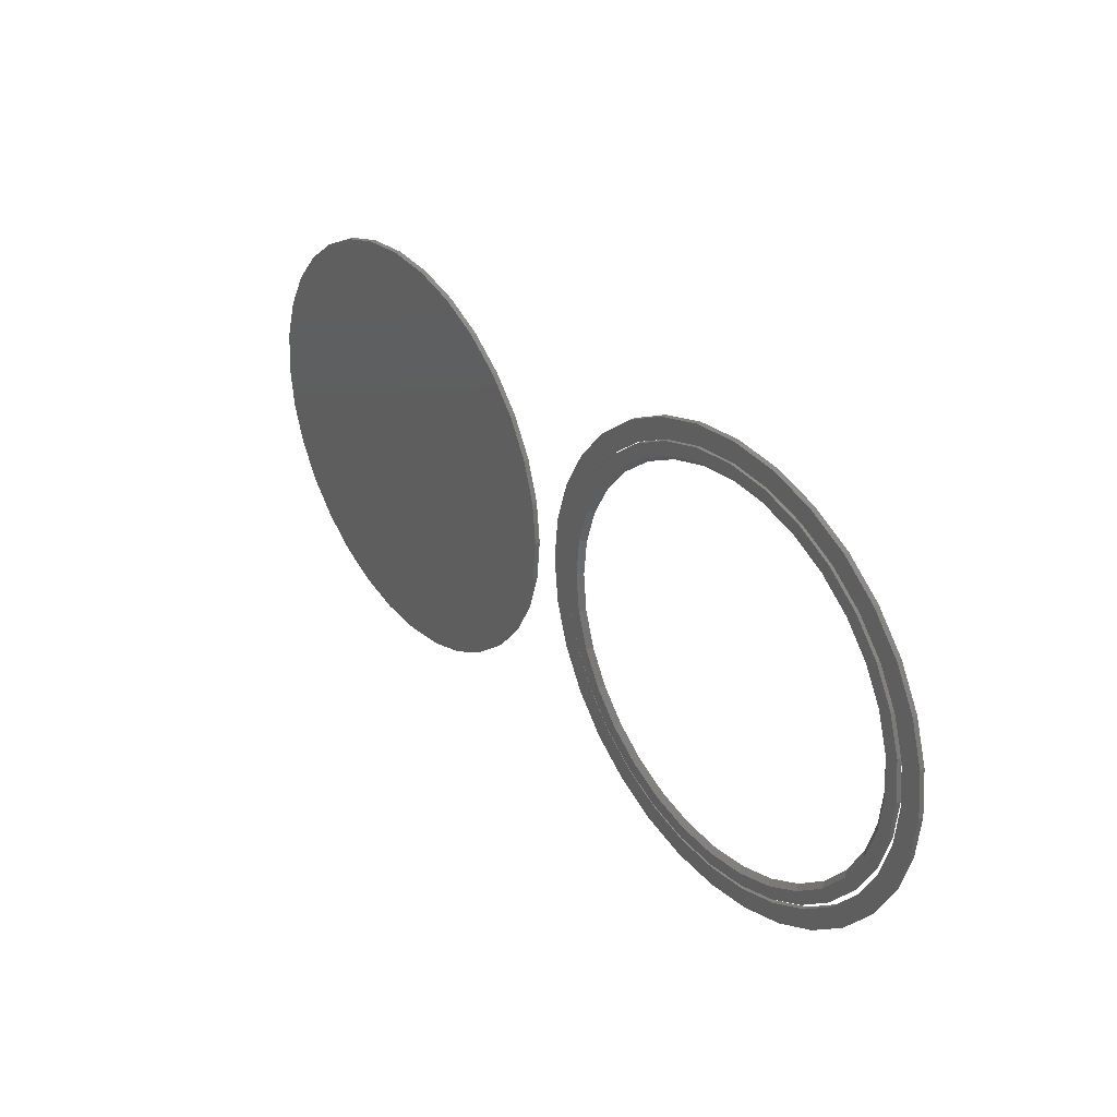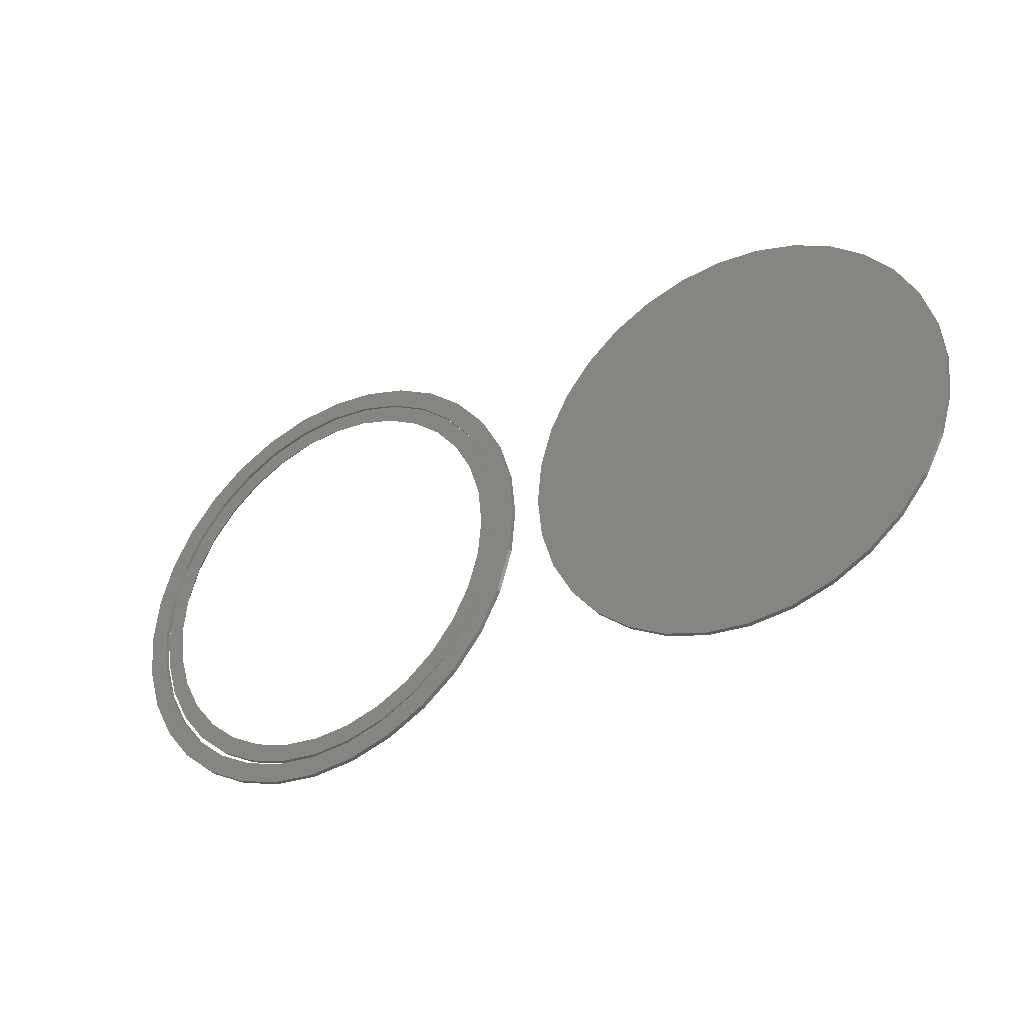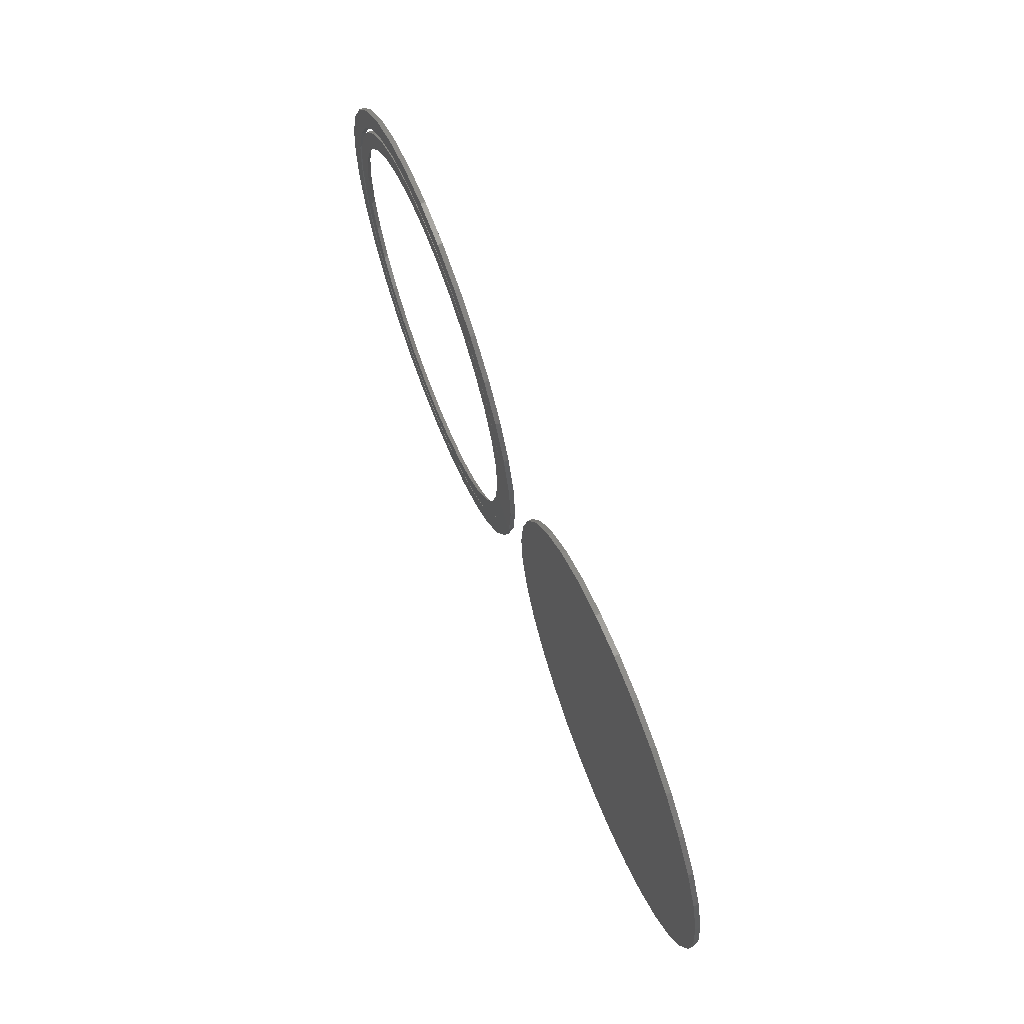
<metadata>
{"format":"stl","ext":"stl","renderer":"f3d","projection":"perspective","resolution":1024,"background":"white","views":[{"elev":33.5,"azim":-127.6,"up":"+Y"},{"elev":-35.5,"azim":31.7,"up":"+Y"},{"elev":66.0,"azim":68.7,"up":"+Y"}]}
</metadata>
<code>
# stl→obj: 318 verts, 636 faces
v -0.375 0.3155 0
v -0.5036 0.3104 0
v -0.4405 0.3295 0
v -0.4365 0.3094 0
v -0.4957 0.2914 0
v -0.5616 0.2793 0
v -0.4365 -0.3094 0
v -0.5036 -0.3104 0
v -0.4957 -0.2914 0
v -0.375 -0.3155 0
v -0.4405 -0.3295 0
v -0.375 -0.3359 0
v -0.2543 -0.2914 0
v -0.1884 -0.2793 0
v -0.2464 -0.3104 0
v -0.3135 -0.3094 0
v -0.3095 -0.3295 0
v -0.5503 0.2623 0
v -0.5981 0.2231 0
v -0.6125 0.2375 0
v -0.6373 0.1753 0
v -0.6543 0.1866 0
v -0.6664 0.1207 0
v -0.6854 0.1286 0
v -0.6844 0.06154 0
v -0.7045 0.06554 0
v -0.6905 -2.147e-16 0
v -0.7109 4.114e-17 0
v -0.6844 -0.06154 0
v -0.7045 -0.06554 0
v -0.6664 -0.1207 0
v -0.6854 -0.1286 0
v -0.6373 -0.1753 0
v -0.6543 -0.1866 0
v -0.5981 -0.2231 0
v -0.6125 -0.2375 0
v -0.5503 -0.2623 0
v -0.5616 -0.2793 0
v -0.375 0.3359 0
v -0.3095 0.3295 0
v -0.3135 0.3094 0
v -0.2464 0.3104 0
v -0.2543 0.2914 0
v -0.1884 0.2793 0
v -0.1997 0.2623 0
v -0.1997 -0.2623 0
v -0.1519 -0.2231 0
v -0.1375 -0.2375 0
v -0.1127 -0.1753 0
v -0.09568 -0.1866 0
v -0.08355 -0.1207 0
v -0.06463 -0.1286 0
v -0.0656 -0.06154 0
v -0.04552 -0.06554 0
v -0.05954 5.551e-17 0
v -0.03906 -8.228e-17 0
v -0.0656 0.06154 0
v -0.04552 0.06554 0
v -0.08355 0.1207 0
v -0.06463 0.1286 0
v -0.1127 0.1753 0
v -0.09568 0.1866 0
v -0.1519 0.2231 0
v -0.1375 0.2375 0
v -0.375 0.3076 0.007812
v -0.375 0.3359 0.007812
v -0.4405 0.3295 0.007812
v -0.5459 0.2558 0.007812
v -0.4927 0.2842 0.007812
v -0.5616 0.2793 0.007812
v -0.6125 0.2375 0.007812
v -0.5459 -0.2558 0.007812
v -0.5616 -0.2793 0.007812
v -0.4927 -0.2842 0.007812
v -0.375 -0.3076 0.007812
v -0.4405 -0.3295 0.007812
v -0.375 -0.3359 0.007812
v -0.3095 0.3295 0.007812
v -0.2464 0.3104 0.007812
v -0.315 0.3017 0.007812
v -0.2573 0.2842 0.007812
v -0.1884 -0.2793 0.007812
v -0.1375 -0.2375 0.007812
v -0.2041 -0.2558 0.007812
v -0.2573 -0.2842 0.007812
v -0.2464 -0.3104 0.007812
v -0.315 -0.3017 0.007812
v -0.3095 -0.3295 0.007812
v -0.5036 0.3104 0.007812
v -0.435 0.3017 0.007812
v -0.5036 -0.3104 0.007812
v -0.435 -0.3017 0.007812
v -0.6125 -0.2375 0.007812
v -0.5925 -0.2175 0.007812
v -0.6543 -0.1866 0.007812
v -0.6308 -0.1709 0.007812
v -0.6854 -0.1286 0.007812
v -0.6592 -0.1177 0.007812
v -0.7045 -0.06554 0.007812
v -0.6767 -0.06002 0.007812
v -0.7109 4.114e-17 0.007812
v -0.6826 1.743e-16 0.007812
v -0.7045 0.06554 0.007812
v -0.6767 0.06002 0.007812
v -0.6854 0.1286 0.007812
v -0.6592 0.1177 0.007812
v -0.6543 0.1866 0.007812
v -0.6308 0.1709 0.007812
v -0.5925 0.2175 0.007812
v -0.1884 0.2793 0.007812
v -0.2041 0.2558 0.007812
v -0.1375 0.2375 0.007812
v -0.1575 0.2175 0.007812
v -0.09568 0.1866 0.007812
v -0.1192 0.1709 0.007812
v -0.06463 0.1286 0.007812
v -0.09077 0.1177 0.007812
v -0.04552 0.06554 0.007812
v -0.07326 0.06002 0.007812
v -0.03906 0 0.007812
v -0.06735 0 0.007812
v -0.04552 -0.06554 0.007812
v -0.07326 -0.06002 0.007812
v -0.06463 -0.1286 0.007812
v -0.09077 -0.1177 0.007812
v -0.09568 -0.1866 0.007812
v -0.1192 -0.1709 0.007812
v -0.1575 -0.2175 0.007812
v -0.3789 -0.3398 0
v -0.3126 -0.3333 0.007812
v -0.3126 -0.3333 0
v -0.2489 -0.314 0.007812
v -0.2489 -0.314 0
v -0.1901 -0.2826 0.007812
v -0.1901 -0.2826 0
v -0.1386 -0.2403 0.007812
v -0.1386 -0.2403 0
v -0.09634 -0.1888 0.007812
v -0.09634 -0.1888 0
v -0.06493 -0.1301 0.007812
v -0.06493 -0.1301 0
v -0.04559 -0.0663 0.007812
v -0.04559 -0.0663 0
v -0.3789 -0.3398 0.007812
v -0.4452 -0.3333 0
v -0.4452 -0.3333 0.007812
v -0.509 -0.314 0
v -0.509 -0.314 0.007812
v -0.5677 -0.2826 0
v -0.5677 -0.2826 0.007812
v -0.6192 -0.2403 0
v -0.6192 -0.2403 0.007812
v -0.6615 -0.1888 0
v -0.6615 -0.1888 0.007812
v -0.6929 -0.1301 0
v -0.6929 -0.1301 0.007812
v -0.7122 -0.0663 0
v -0.7122 -0.0663 0.007812
v -0.7188 4.162e-17 0
v -0.7188 4.162e-17 0.007812
v -0.3789 0.3398 0.007812
v -0.3789 0.3711 0.007812
v -0.4513 0.364 0.007812
v -0.5677 0.2826 0.007812
v -0.509 0.314 0.007812
v -0.5851 0.3086 0.007812
v -0.6413 0.2624 0.007812
v -0.5851 -0.3086 0.007812
v -0.4513 -0.364 0.007812
v -0.3789 -0.3711 0.007812
v -0.3065 0.364 0.007812
v -0.2369 0.3428 0.007812
v -0.3126 0.3333 0.007812
v -0.2489 0.314 0.007812
v -0.1727 -0.3086 0.007812
v -0.1165 -0.2624 0.007812
v -0.2369 -0.3428 0.007812
v -0.3065 -0.364 0.007812
v -0.5209 0.3428 0.007812
v -0.4452 0.3333 0.007812
v -0.5209 -0.3428 0.007812
v -0.6413 -0.2624 0.007812
v -0.6875 -0.2062 0.007812
v -0.7218 -0.142 0.007812
v -0.7429 -0.0724 0.007812
v -0.75 4.544e-17 0.007812
v -0.7429 0.0724 0.007812
v -0.7122 0.0663 0.007812
v -0.7218 0.142 0.007812
v -0.6929 0.1301 0.007812
v -0.6875 0.2062 0.007812
v -0.6615 0.1888 0.007812
v -0.6192 0.2403 0.007812
v -0.1727 0.3086 0.007812
v -0.1901 0.2826 0.007812
v -0.1165 0.2624 0.007812
v -0.1386 0.2403 0.007812
v -0.07035 0.2062 0.007812
v -0.09634 0.1888 0.007812
v -0.03606 0.142 0.007812
v -0.06493 0.1301 0.007812
v -0.01494 0.0724 0.007812
v -0.04559 0.0663 0.007812
v -0.007812 0 0.007812
v -0.01494 -0.0724 0.007812
v -0.03606 -0.142 0.007812
v -0.07035 -0.2062 0.007812
v -0.4513 0.364 0
v -0.3789 0.3711 0
v -0.3789 0.3398 0
v -0.5851 0.3086 0
v -0.509 0.314 0
v -0.5677 0.2826 0
v -0.6413 0.2624 0
v -0.5851 -0.3086 0
v -0.3789 -0.3711 0
v -0.4513 -0.364 0
v -0.3065 0.364 0
v -0.2369 0.3428 0
v -0.3126 0.3333 0
v -0.2489 0.314 0
v -0.1165 -0.2624 0
v -0.1727 -0.3086 0
v -0.2369 -0.3428 0
v -0.3065 -0.364 0
v -0.5209 0.3428 0
v -0.4452 0.3333 0
v -0.5209 -0.3428 0
v -0.6192 0.2403 0
v -0.6615 0.1888 0
v -0.6875 0.2062 0
v -0.6929 0.1301 0
v -0.7218 0.142 0
v -0.7122 0.0663 0
v -0.7429 0.0724 0
v -0.75 4.544e-17 0
v -0.7429 -0.0724 0
v -0.7218 -0.142 0
v -0.6875 -0.2062 0
v -0.6413 -0.2624 0
v -0.07035 -0.2062 0
v -0.03606 -0.142 0
v -0.01494 -0.0724 0
v -0.007812 0 0
v -0.04559 0.0663 0
v -0.01494 0.0724 0
v -0.06493 0.1301 0
v -0.03606 0.142 0
v -0.09634 0.1888 0
v -0.07035 0.2062 0
v -0.1386 0.2403 0
v -0.1165 0.2624 0
v -0.1901 0.2826 0
v -0.1727 0.3086 0
v 0.3158 0.3371 0.007812
v 0.4499 0.3371 0.007812
v 0.3828 0.3438 0.007812
v 0.5144 0.3176 0.007812
v 0.2513 0.3176 0.007812
v 0.5738 0.2858 0.007812
v 0.1918 0.2858 0.007812
v 0.6259 0.2431 0.007812
v 0.1397 0.2431 0.007812
v 0.6686 0.191 0.007812
v 0.09699 0.191 0.007812
v 0.7004 0.1315 0.007812
v 0.06523 0.1315 0.007812
v 0.72 0.06706 0.007812
v 0.04567 0.06706 0.007812
v 0.7266 0 0.007812
v 0.03906 1.948e-16 0.007812
v 0.72 -0.06706 0.007812
v 0.04567 -0.06706 0.007812
v 0.7004 -0.1315 0.007812
v 0.06523 -0.1315 0.007812
v 0.6686 -0.191 0.007812
v 0.09699 -0.191 0.007812
v 0.6259 -0.2431 0.007812
v 0.1397 -0.2431 0.007812
v 0.5738 -0.2858 0.007812
v 0.1918 -0.2858 0.007812
v 0.5144 -0.3176 0.007812
v 0.2513 -0.3176 0.007812
v 0.4499 -0.3371 0.007812
v 0.3158 -0.3371 0.007812
v 0.3828 -0.3438 0.007812
v 0.3828 0.3438 0
v 0.4499 0.3371 0
v 0.3158 0.3371 0
v 0.3828 -0.3438 0
v 0.3158 -0.3371 0
v 0.4499 -0.3371 0
v 0.2513 -0.3176 0
v 0.5144 -0.3176 0
v 0.1918 -0.2858 0
v 0.5738 -0.2858 0
v 0.1397 -0.2431 0
v 0.6259 -0.2431 0
v 0.09699 -0.191 0
v 0.6686 -0.191 0
v 0.06523 -0.1315 0
v 0.7004 -0.1315 0
v 0.04567 -0.06706 0
v 0.72 -0.06706 0
v 0.03906 1.948e-16 0
v 0.7266 0 0
v 0.04567 0.06706 0
v 0.72 0.06706 0
v 0.06523 0.1315 0
v 0.7004 0.1315 0
v 0.09699 0.191 0
v 0.6686 0.191 0
v 0.1397 0.2431 0
v 0.6259 0.2431 0
v 0.1918 0.2858 0
v 0.5738 0.2858 0
v 0.2513 0.3176 0
v 0.5144 0.3176 0
f 1 2 3
f 4 2 1
f 2 4 5
f 5 6 2
f 7 8 9
f 8 7 10
f 10 11 8
f 12 11 10
f 13 14 15
f 16 13 15
f 10 16 15
f 17 10 15
f 17 12 10
f 5 18 6
f 6 18 19
f 6 19 20
f 20 19 21
f 20 21 22
f 22 21 23
f 22 23 24
f 24 23 25
f 24 25 26
f 26 25 27
f 26 27 28
f 28 27 29
f 28 29 30
f 30 29 31
f 30 31 32
f 32 31 33
f 32 33 34
f 34 33 35
f 34 35 36
f 36 35 37
f 36 37 38
f 38 37 9
f 38 9 8
f 3 39 1
f 1 39 40
f 1 40 41
f 41 40 42
f 41 42 43
f 43 42 44
f 43 44 45
f 13 46 14
f 14 46 47
f 14 47 48
f 48 47 49
f 48 49 50
f 50 49 51
f 50 51 52
f 52 51 53
f 52 53 54
f 54 53 55
f 54 55 56
f 56 55 57
f 56 57 58
f 58 57 59
f 58 59 60
f 60 59 61
f 60 61 62
f 62 61 63
f 62 63 64
f 64 63 45
f 64 45 44
f 65 66 67
f 68 69 70
f 70 71 68
f 72 73 74
f 75 76 77
f 78 66 65
f 65 79 78
f 79 65 80
f 79 80 81
f 82 83 84
f 84 85 82
f 86 82 85
f 86 85 87
f 86 87 75
f 88 86 75
f 75 77 88
f 89 70 69
f 89 69 90
f 89 90 65
f 89 65 67
f 91 76 75
f 91 75 92
f 91 92 74
f 91 74 73
f 73 72 93
f 93 72 94
f 93 94 95
f 95 94 96
f 95 96 97
f 97 96 98
f 97 98 99
f 99 98 100
f 99 100 101
f 101 100 102
f 101 102 103
f 103 102 104
f 103 104 105
f 105 104 106
f 105 106 107
f 107 106 108
f 107 108 71
f 71 108 109
f 71 109 68
f 79 81 110
f 110 81 111
f 110 111 112
f 112 111 113
f 112 113 114
f 114 113 115
f 114 115 116
f 116 115 117
f 116 117 118
f 118 117 119
f 118 119 120
f 120 119 121
f 120 121 122
f 122 121 123
f 122 123 124
f 124 123 125
f 124 125 126
f 126 125 127
f 126 127 83
f 83 127 128
f 83 128 84
f 1 80 65
f 65 4 1
f 18 68 19
f 19 68 109
f 19 109 21
f 21 109 108
f 21 108 23
f 23 108 106
f 23 106 25
f 25 106 104
f 25 104 27
f 27 104 102
f 111 45 113
f 113 45 63
f 113 63 115
f 115 63 61
f 115 61 117
f 117 61 59
f 117 59 119
f 119 59 57
f 119 57 121
f 121 57 55
f 45 111 43
f 43 111 81
f 43 81 41
f 41 81 80
f 41 80 1
f 68 18 69
f 69 18 5
f 69 5 90
f 90 5 4
f 90 4 65
f 10 92 75
f 75 16 10
f 46 84 47
f 47 84 128
f 47 128 49
f 49 128 127
f 49 127 51
f 51 127 125
f 51 125 53
f 53 125 123
f 53 123 55
f 55 123 121
f 72 37 94
f 94 37 35
f 94 35 96
f 96 35 33
f 96 33 98
f 98 33 31
f 98 31 100
f 100 31 29
f 100 29 102
f 102 29 27
f 37 72 9
f 9 72 74
f 9 74 7
f 7 74 92
f 7 92 10
f 84 46 85
f 85 46 13
f 85 13 87
f 87 13 16
f 87 16 75
f 28 101 26
f 26 101 103
f 26 103 24
f 24 103 105
f 24 105 22
f 22 105 107
f 22 107 20
f 20 107 71
f 20 71 6
f 6 71 70
f 6 70 2
f 2 70 89
f 2 89 3
f 3 89 67
f 3 67 39
f 39 67 66
f 39 66 40
f 40 66 78
f 40 78 42
f 42 78 79
f 42 79 44
f 44 79 110
f 44 110 64
f 64 110 112
f 64 112 62
f 62 112 114
f 62 114 60
f 60 114 116
f 60 116 58
f 58 116 118
f 58 118 56
f 56 118 120
f 129 130 131
f 131 130 132
f 131 132 133
f 133 132 134
f 133 134 135
f 135 134 136
f 135 136 137
f 137 136 138
f 137 138 139
f 139 138 140
f 139 140 141
f 141 140 142
f 141 142 143
f 143 142 120
f 143 120 56
f 130 129 144
f 144 129 145
f 144 145 146
f 146 145 147
f 146 147 148
f 148 147 149
f 148 149 150
f 150 149 151
f 150 151 152
f 152 151 153
f 152 153 154
f 154 153 155
f 154 155 156
f 156 155 157
f 156 157 158
f 158 157 159
f 158 159 160
f 161 162 163
f 164 165 166
f 166 167 164
f 150 168 148
f 144 169 170
f 171 162 161
f 161 172 171
f 172 161 173
f 172 173 174
f 175 176 134
f 134 132 175
f 177 175 132
f 177 132 130
f 177 130 144
f 178 177 144
f 144 170 178
f 179 166 165
f 179 165 180
f 179 180 161
f 179 161 163
f 181 169 144
f 181 144 146
f 181 146 148
f 181 148 168
f 168 150 182
f 182 150 152
f 182 152 183
f 183 152 154
f 183 154 184
f 184 154 156
f 184 156 185
f 185 156 158
f 185 158 186
f 186 158 160
f 186 160 187
f 187 160 188
f 187 188 189
f 189 188 190
f 189 190 191
f 191 190 192
f 191 192 167
f 167 192 193
f 167 193 164
f 172 174 194
f 194 174 195
f 194 195 196
f 196 195 197
f 196 197 198
f 198 197 199
f 198 199 200
f 200 199 201
f 200 201 202
f 202 201 203
f 202 203 204
f 204 203 120
f 204 120 205
f 205 120 142
f 205 142 206
f 206 142 140
f 206 140 207
f 207 140 138
f 207 138 176
f 176 138 136
f 176 136 134
f 208 209 210
f 211 212 213
f 213 214 211
f 147 215 149
f 216 217 129
f 210 209 218
f 218 219 210
f 220 210 219
f 221 220 219
f 135 222 223
f 223 133 135
f 133 223 224
f 131 133 224
f 129 131 224
f 129 224 225
f 225 216 129
f 226 208 210
f 226 210 227
f 226 227 212
f 226 212 211
f 228 215 147
f 228 147 145
f 228 145 129
f 228 129 217
f 213 229 214
f 214 229 230
f 214 230 231
f 231 230 232
f 231 232 233
f 233 232 234
f 233 234 235
f 235 234 159
f 235 159 236
f 236 159 157
f 236 157 237
f 237 157 155
f 237 155 238
f 238 155 153
f 238 153 239
f 239 153 151
f 239 151 240
f 240 151 149
f 240 149 215
f 135 137 222
f 222 137 139
f 222 139 241
f 241 139 141
f 241 141 242
f 242 141 143
f 242 143 243
f 243 143 56
f 243 56 244
f 244 56 245
f 244 245 246
f 246 245 247
f 246 247 248
f 248 247 249
f 248 249 250
f 250 249 251
f 250 251 252
f 252 251 253
f 252 253 254
f 254 253 221
f 254 221 219
f 210 180 227
f 227 180 165
f 227 165 212
f 212 165 164
f 212 164 213
f 213 164 193
f 213 193 229
f 229 193 192
f 229 192 230
f 230 192 190
f 230 190 232
f 232 190 188
f 232 188 234
f 234 188 160
f 234 160 159
f 180 210 161
f 161 210 220
f 161 220 173
f 173 220 221
f 173 221 174
f 174 221 253
f 174 253 195
f 195 253 251
f 195 251 197
f 197 251 249
f 197 249 199
f 199 249 247
f 199 247 201
f 201 247 245
f 201 245 203
f 203 245 56
f 203 56 120
f 56 120 54
f 54 120 122
f 54 122 52
f 52 122 124
f 52 124 50
f 50 124 126
f 50 126 48
f 48 126 83
f 48 83 14
f 14 83 82
f 14 82 15
f 15 82 86
f 15 86 17
f 17 86 88
f 17 88 12
f 12 88 77
f 12 77 11
f 11 77 76
f 11 76 8
f 8 76 91
f 8 91 38
f 38 91 73
f 38 73 36
f 36 73 93
f 36 93 34
f 34 93 95
f 34 95 32
f 32 95 97
f 32 97 30
f 30 97 99
f 30 99 28
f 28 99 101
f 255 256 257
f 256 255 258
f 258 255 259
f 258 259 260
f 260 259 261
f 260 261 262
f 262 261 263
f 262 263 264
f 264 263 265
f 264 265 266
f 266 265 267
f 266 267 268
f 268 267 269
f 268 269 270
f 270 269 271
f 270 271 272
f 272 271 273
f 272 273 274
f 274 273 275
f 274 275 276
f 276 275 277
f 276 277 278
f 278 277 279
f 278 279 280
f 280 279 281
f 280 281 282
f 282 281 283
f 282 283 284
f 284 283 285
f 284 285 286
f 287 288 289
f 290 291 292
f 292 291 293
f 292 293 294
f 294 293 295
f 294 295 296
f 296 295 297
f 296 297 298
f 298 297 299
f 298 299 300
f 300 299 301
f 300 301 302
f 302 301 303
f 302 303 304
f 304 303 305
f 304 305 306
f 306 305 307
f 306 307 308
f 308 307 309
f 308 309 310
f 310 309 311
f 310 311 312
f 312 311 313
f 312 313 314
f 314 313 315
f 314 315 316
f 316 315 317
f 316 317 318
f 318 317 289
f 318 289 288
f 306 270 304
f 304 270 272
f 304 272 302
f 302 272 274
f 302 274 300
f 300 274 276
f 300 276 298
f 298 276 278
f 298 278 296
f 296 278 280
f 296 280 294
f 294 280 282
f 294 282 292
f 292 282 284
f 292 284 290
f 290 284 286
f 290 286 291
f 291 286 285
f 291 285 293
f 293 285 283
f 293 283 295
f 295 283 281
f 295 281 297
f 297 281 279
f 297 279 299
f 299 279 277
f 299 277 301
f 301 277 275
f 301 275 303
f 303 275 273
f 303 273 305
f 305 273 271
f 305 271 307
f 307 271 269
f 307 269 309
f 309 269 267
f 309 267 311
f 311 267 265
f 311 265 313
f 313 265 263
f 313 263 315
f 315 263 261
f 315 261 317
f 317 261 259
f 317 259 289
f 289 259 255
f 289 255 287
f 287 255 257
f 287 257 288
f 288 257 256
f 288 256 318
f 318 256 258
f 318 258 316
f 316 258 260
f 316 260 314
f 314 260 262
f 314 262 312
f 312 262 264
f 312 264 310
f 310 264 266
f 310 266 308
f 308 266 268
f 308 268 306
f 306 268 270
f 244 204 243
f 243 204 205
f 243 205 242
f 242 205 206
f 242 206 241
f 241 206 207
f 241 207 222
f 222 207 176
f 222 176 223
f 223 176 175
f 223 175 224
f 224 175 177
f 224 177 225
f 225 177 178
f 225 178 216
f 216 178 170
f 216 170 217
f 217 170 169
f 217 169 228
f 228 169 181
f 228 181 215
f 215 181 168
f 215 168 240
f 240 168 182
f 240 182 239
f 239 182 183
f 239 183 238
f 238 183 184
f 238 184 237
f 237 184 185
f 237 185 236
f 236 185 186
f 236 186 235
f 235 186 187
f 235 187 233
f 233 187 189
f 233 189 231
f 231 189 191
f 231 191 214
f 214 191 167
f 214 167 211
f 211 167 166
f 211 166 226
f 226 166 179
f 226 179 208
f 208 179 163
f 208 163 209
f 209 163 162
f 209 162 218
f 218 162 171
f 218 171 219
f 219 171 172
f 219 172 254
f 254 172 194
f 254 194 252
f 252 194 196
f 252 196 250
f 250 196 198
f 250 198 248
f 248 198 200
f 248 200 246
f 246 200 202
f 246 202 244
f 244 202 204

</code>
